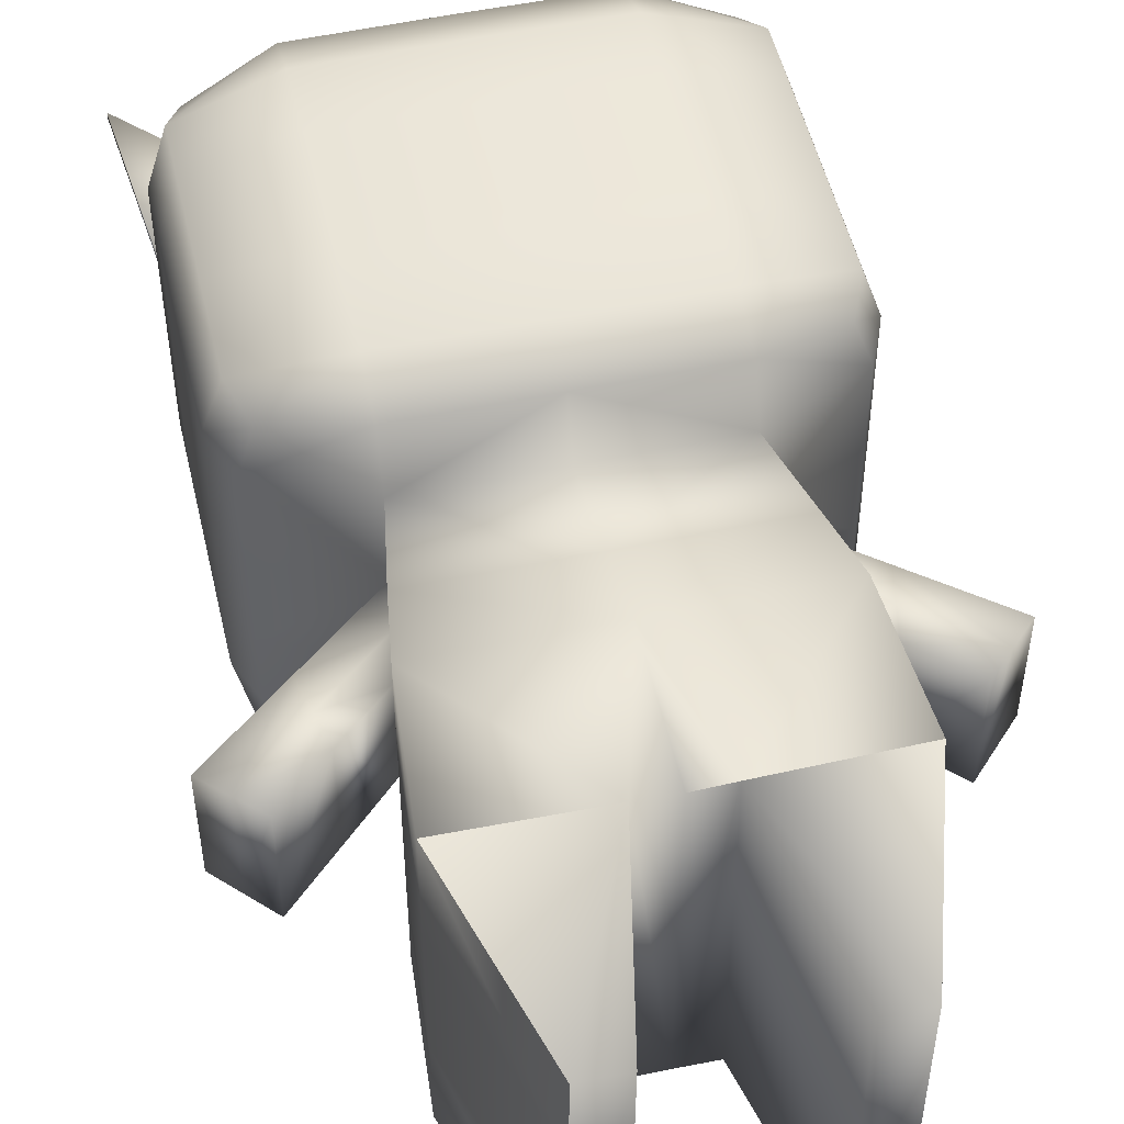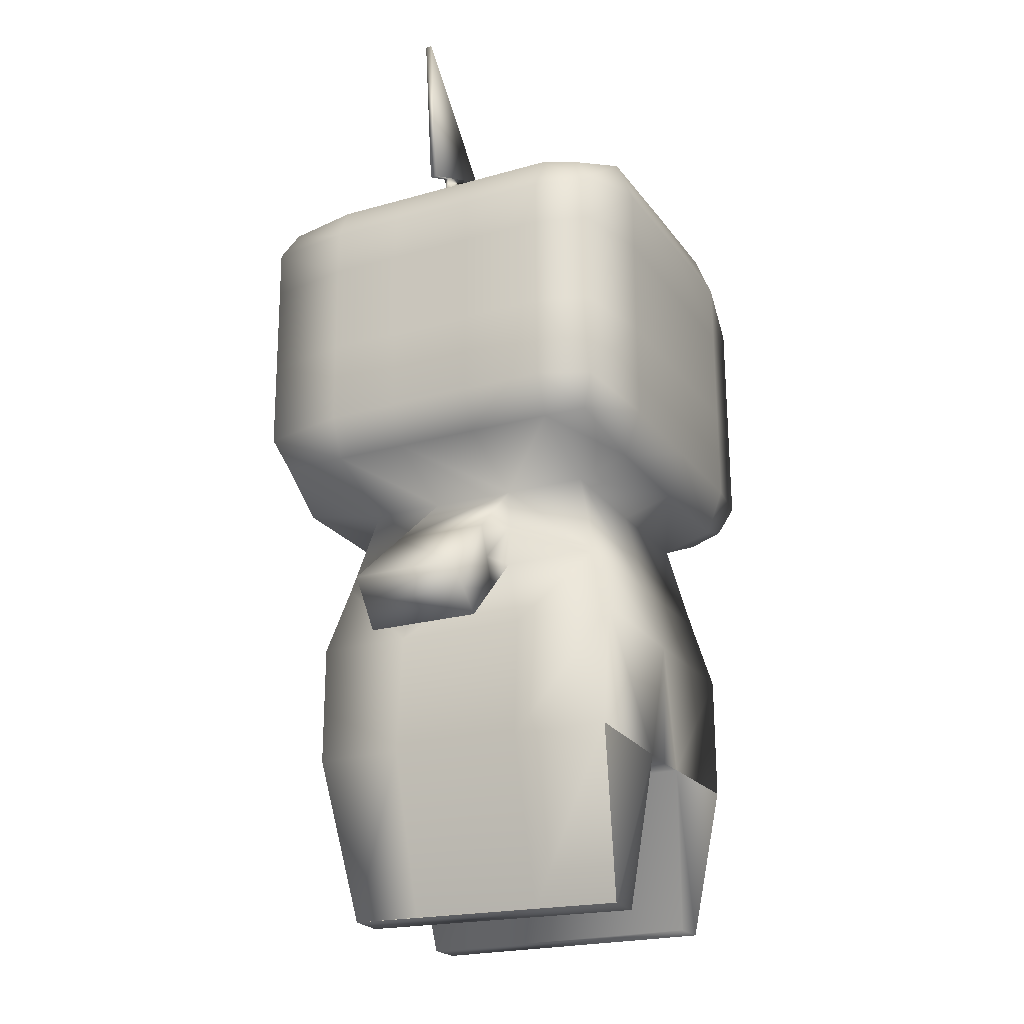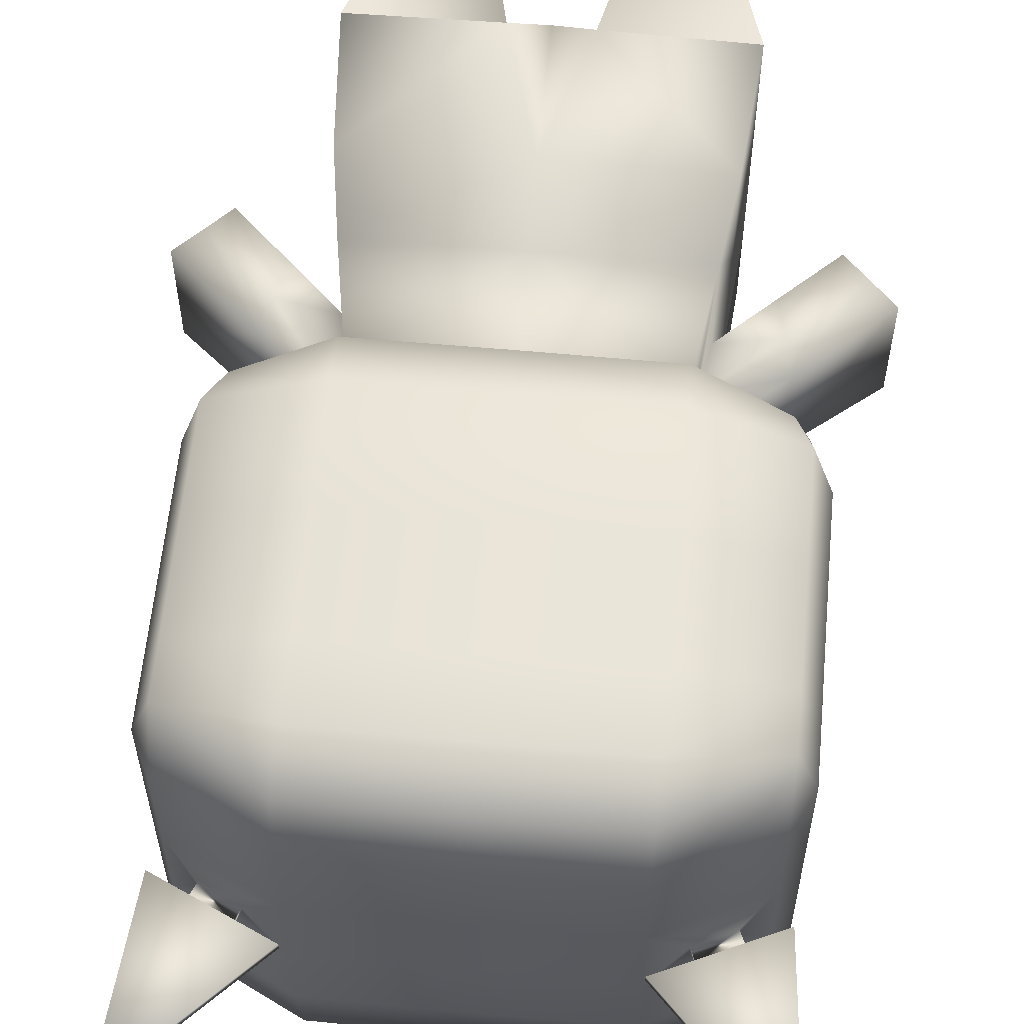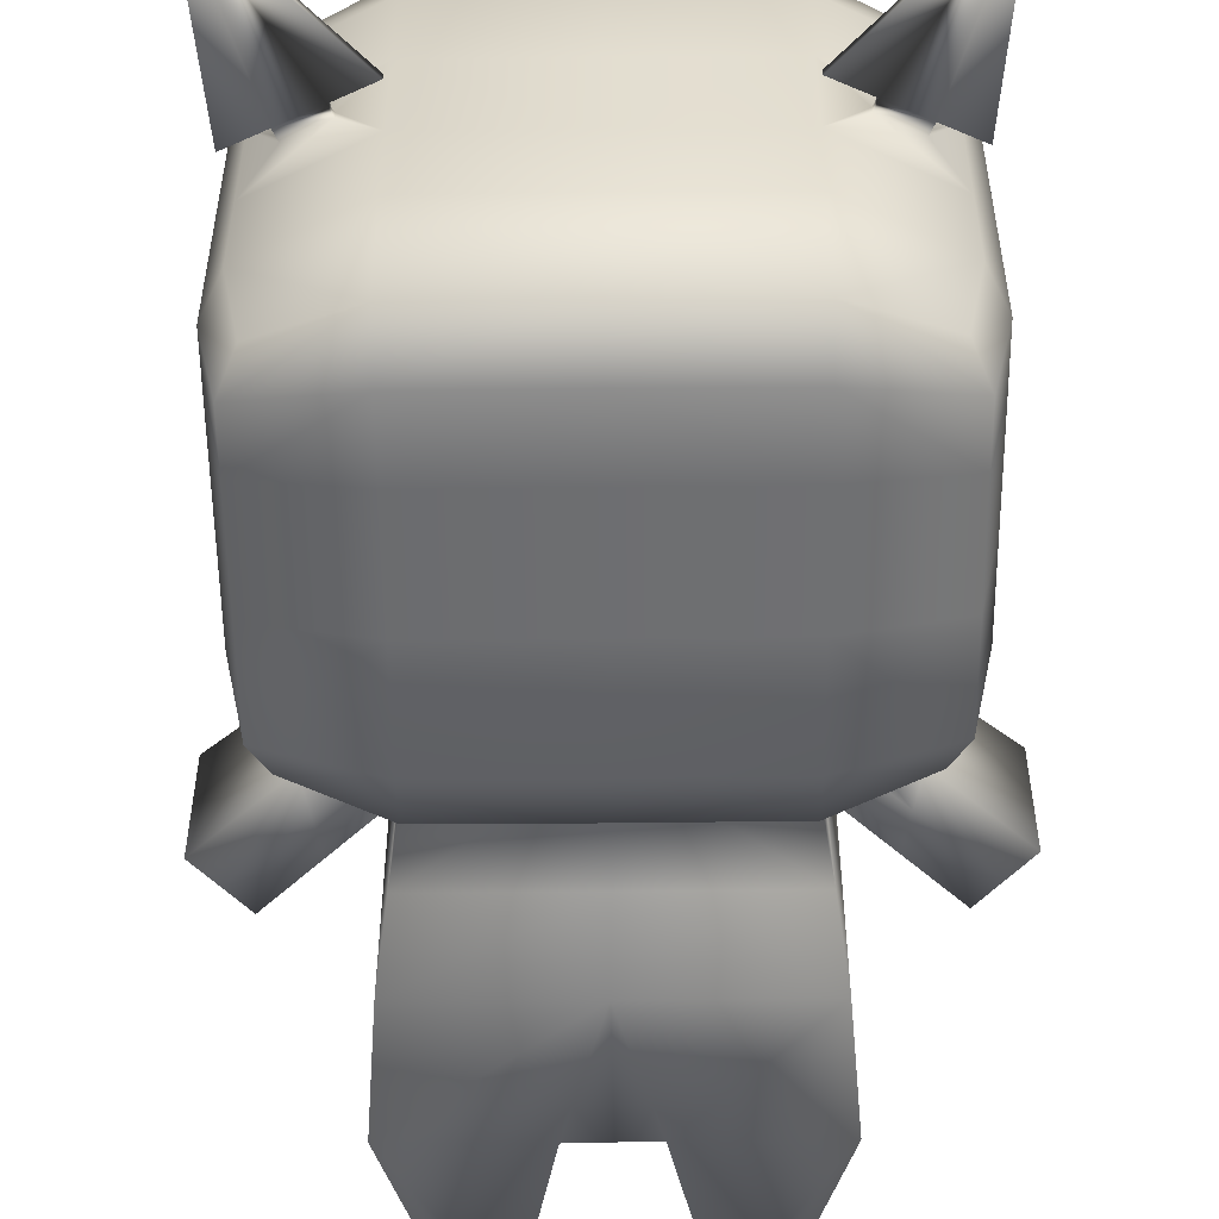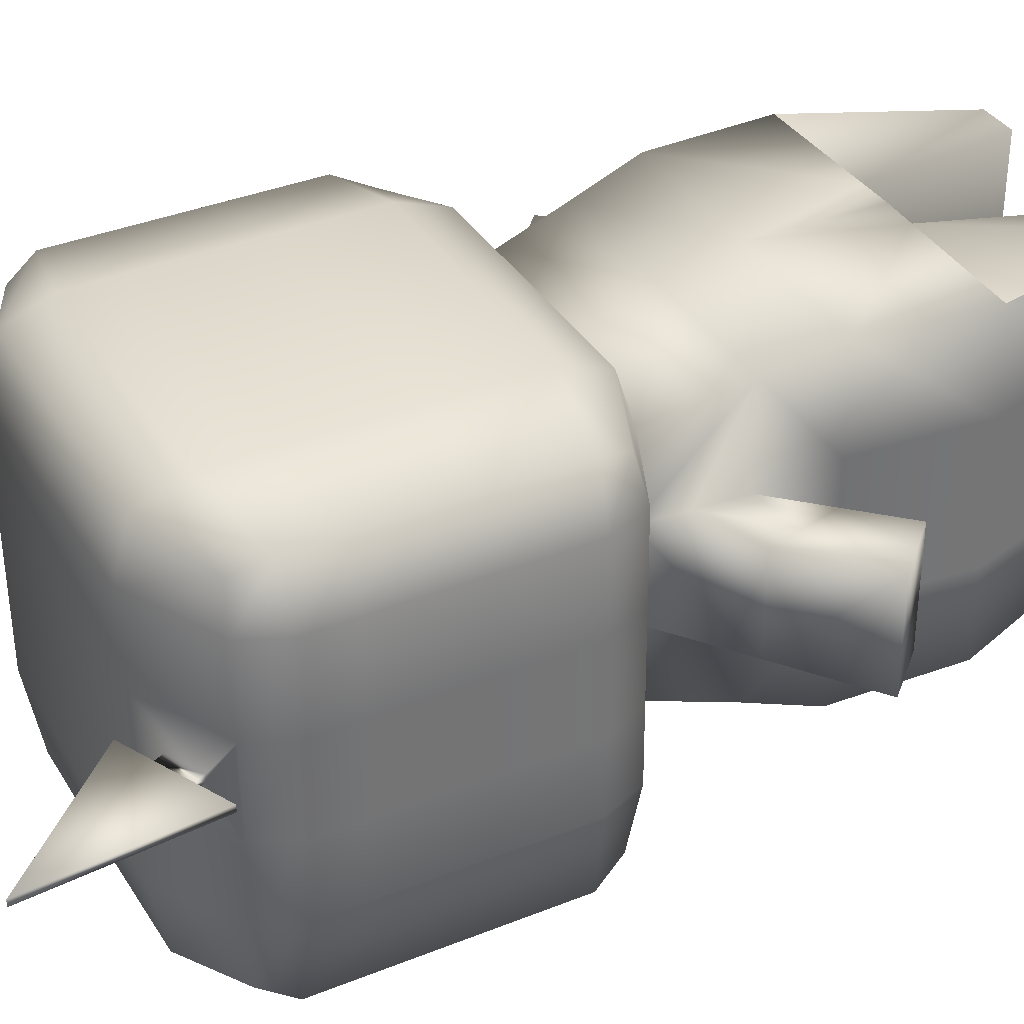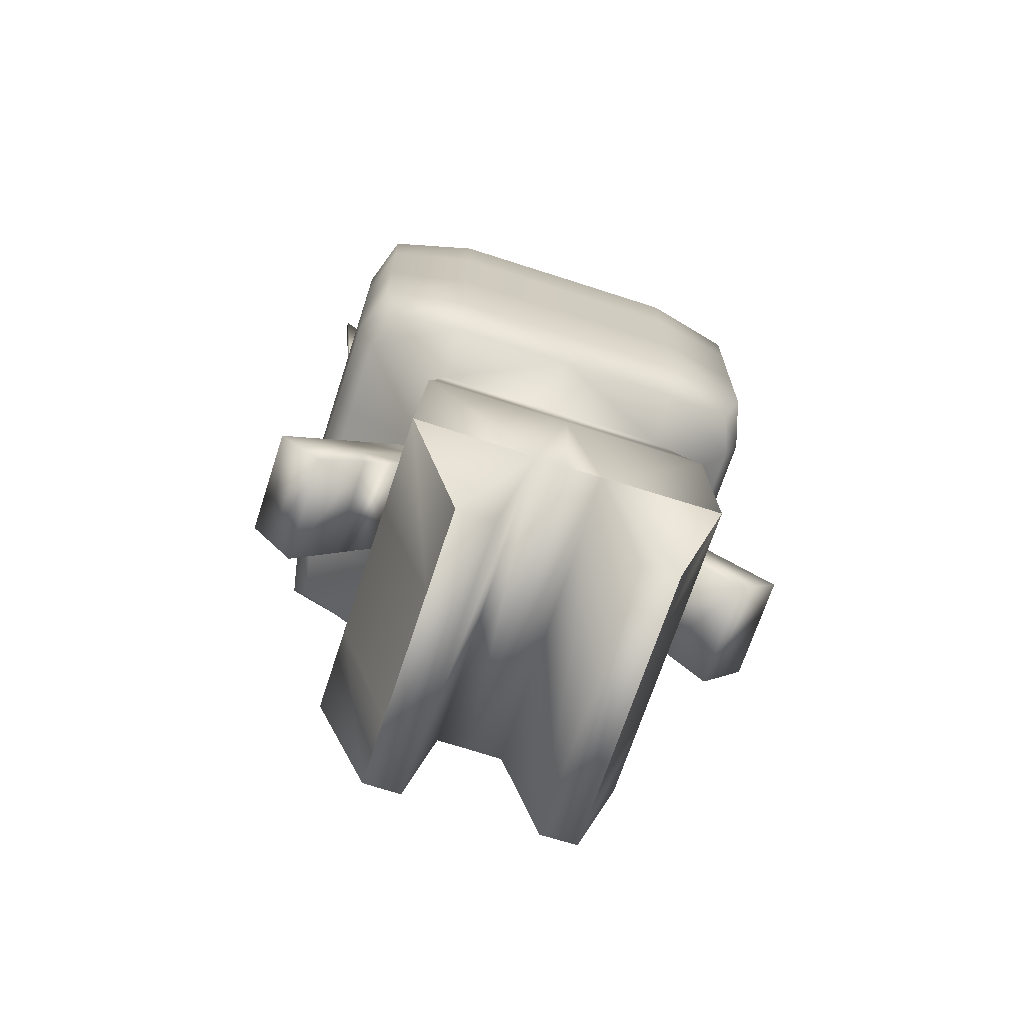
<metadata>
{"format":"obj","ext":"obj","renderer":"f3d","projection":"perspective","resolution":1024,"background":"white","views":[{"elev":52.0,"azim":-13.0,"up":"+Z"},{"elev":-22.1,"azim":-64.0,"up":"+Y"},{"elev":59.2,"azim":-174.6,"up":"+Z"},{"elev":-54.7,"azim":-179.4,"up":"+Z"},{"elev":35.8,"azim":-117.6,"up":"+Z"},{"elev":-68.7,"azim":-18.0,"up":"+Y"}]}
</metadata>
<code>
v  -9.235 23.98 -8.388
v  -9.873 25.5 -9.035
v  -5.771 24.9 -9.852
v  -5.771 22.69 -9.018
v  -9.873 29.62 -9.062
v  -5.771 29.54 -9.881
v  0 24.89 -9.852
v  0 22.67 -9.017
v  0 29.54 -9.881
v  -9.873 34.1 -9.09
v  -5.771 34.3 -9.912
v  0 34.31 -9.912
v  -9.873 36.43 -9.105
v  -5.771 37.24 -9.931
v  -9.235 37.83 -8.476
v  -5.771 39.37 -9.124
v  0 37.27 -9.931
v  0 39.41 -9.124
v  -9.235 24.09 8.381
v  -5.771 22.81 9.027
v  -5.771 25.03 9.833
v  -9.873 25.61 9.009
v  -5.771 29.66 9.803
v  -9.873 29.73 8.983
v  0 22.79 9.027
v  0 25.02 9.833
v  -5.771 34.43 9.773
v  -9.873 34.22 8.954
v  -5.771 37.37 9.754
v  -9.873 36.55 8.939
v  -5.771 39.48 8.92
v  -9.235 37.94 8.292
v  0 34.43 9.773
v  0 37.39 9.754
v  -5.771 22.01 -4.921
v  -9.873 23.71 -4.923
v  0 21.99 -4.921
v  -5.771 22.01 -1.467
v  -9.873 23.74 -1.469
v  -5.771 22.01 2.587
v  -9.873 23.76 2.586
v  -9.873 23.79 6.56
v  -5.771 22.01 6.562
v  -9.873 38.01 -5.014
v  -5.771 40.1 -5.027
v  -9.873 38.03 -1.56
v  -5.771 40.12 -1.573
v  0 39.52 8.92
v  0 40.22 6.455
v  -5.771 40.17 6.455
v  -9.873 38.08 6.469
v  -10.69 36.28 -5.003
v  -10.69 34.08 -4.989
v  -10.69 29.66 -4.961
v  -10.69 25.65 -4.935
v  -10.69 36.3 -1.549
v  -10.69 34.11 -1.535
v  -10.69 29.68 -1.506
v  -10.69 25.67 -1.481
v  -10.69 36.32 2.506
v  -9.873 38.06 2.494
v  -10.69 34.13 2.52
v  -10.69 36.35 6.48
v  -10.69 34.16 6.494
v  -10.69 29.71 2.548
v  -10.69 29.73 6.522
v  -10.69 25.7 2.573
v  -10.69 25.73 6.548
v  0 17.79 -6.089
v  0.0695 14.57 -7.148
v  -6.953 14.6 -7.148
v  -6.473 17.82 -6.089
v  -6.953 14.6 -2.698
v  -6.473 17.82 -1.863
v  -7.427 8.786 8.355
v  -7.429 8.757 3.704
v  -5.021 0.9615 3.626
v  -5.024 0.8932 7.752
v  -7.432 8.718 -2.685
v  -7.434 8.692 -6.865
v  -5.025 1.098 -6.025
v  -5.019 1.063 -2.712
v  -1.562 8.665 -6.867
v  -3.233 1.073 -6.025
v  0 29.66 9.803
v  0 21.99 6.562
v  0 40.15 -5.028
v  0 40.17 -1.573
v  -5.771 40.15 2.481
v  0 40.19 2.481
v  -6.473 17.82 7.591
v  -6.953 14.6 8.492
v  0.0116 14.57 8.492
v  0 17.79 7.591
v  -1.574 8.658 8.353
v  -3.232 0.8679 7.751
v  -0.0036 8.662 -6.866
v  -6.953 14.6 3.636
v  -6.122 19.91 2.764
v  -6.122 19.91 -1.665
v  -6.473 17.82 2.939
v  -12.89 15.81 3.142
v  -12.89 15.81 -1.976
v  -11.87 14.8 -2.082
v  -11.87 14.8 3.196
v  -8.998 17.36 -1.873
v  -9.332 18.91 -1.721
v  -8.664 15.81 3.095
v  -8.664 15.81 -2.026
v  -8.998 17.36 2.98
v  -9.332 18.91 2.865
v  0 8.598 8.343
v  -8.769 38.76 0.3617
v  -8.765 38.77 0.6698
v  -7.23 39.5 0.6647
v  -7.232 39.5 0.356
v  -10.51 38.49 0.6713
v  -8.967 39.21 0.6667
v  -7.424 39.93 0.6621
v  -5.882 40.65 0.6575
v  -11.2 46.15 0.6224
v  -11.2 46.15 0.3124
v  -5.882 40.65 0.3476
v  -7.424 39.93 0.3521
v  -8.967 39.21 0.3567
v  -10.51 38.49 0.3613
v  9.235 23.98 -8.388
v  5.771 22.69 -9.018
v  5.771 24.9 -9.852
v  9.873 25.5 -9.035
v  5.771 29.54 -9.881
v  9.873 29.62 -9.062
v  5.771 34.3 -9.912
v  9.873 34.1 -9.09
v  5.771 37.24 -9.931
v  9.873 36.43 -9.105
v  5.771 39.37 -9.124
v  9.235 37.83 -8.476
v  9.235 24.09 8.381
v  9.873 25.61 9.009
v  5.771 25.03 9.833
v  5.771 22.81 9.027
v  5.771 29.66 9.803
v  9.873 29.73 8.983
v  5.771 34.43 9.773
v  9.873 34.22 8.954
v  9.873 36.55 8.939
v  5.771 37.37 9.754
v  5.771 39.48 8.92
v  9.235 37.94 8.292
v  9.873 23.71 -4.923
v  5.771 22.01 -4.921
v  9.873 23.74 -1.469
v  5.771 22.01 -1.467
v  9.873 23.76 2.586
v  5.771 22.01 2.587
v  5.771 22.01 6.562
v  9.873 23.79 6.56
v  5.771 40.1 -5.027
v  9.873 38.01 -5.014
v  5.771 40.12 -1.573
v  9.873 38.03 -1.56
v  5.771 40.17 6.455
v  9.873 38.08 6.469
v  10.69 36.28 -5.003
v  10.69 34.08 -4.989
v  10.69 29.66 -4.961
v  10.69 25.65 -4.935
v  10.69 36.3 -1.549
v  10.69 34.11 -1.535
v  10.69 29.68 -1.506
v  10.69 25.67 -1.481
v  9.873 38.06 2.494
v  10.69 36.32 2.506
v  10.69 34.13 2.52
v  10.69 34.16 6.494
v  10.69 36.35 6.48
v  10.69 29.71 2.548
v  10.69 29.73 6.522
v  10.69 25.7 2.573
v  10.69 25.73 6.548
v  6.473 17.82 -6.089
v  6.953 14.6 -7.148
v  6.473 17.82 -1.863
v  6.953 14.6 -2.698
v  7.431 8.734 8.343
v  5.025 1.01 7.754
v  5.022 1.016 3.627
v  7.431 8.734 3.692
v  7.431 8.735 -2.697
v  5.018 1.023 -2.711
v  5.025 1.009 -6.024
v  7.431 8.735 -6.878
v  3.233 0.9837 -6.024
v  1.669 8.636 -6.873
v  5.771 40.15 2.481
v  6.473 17.82 7.591
v  6.953 14.6 8.492
v  1.598 8.636 8.346
v  3.233 0.9842 7.754
v  6.953 14.6 3.636
v  6.473 17.82 2.939
v  6.122 19.91 2.764
v  6.122 19.91 -1.665
v  12.89 15.81 3.142
v  11.87 14.8 3.196
v  11.87 14.8 -2.082
v  12.89 15.81 -1.976
v  9.332 18.91 -1.721
v  8.998 17.36 -1.873
v  8.664 15.81 -2.026
v  8.664 15.81 3.095
v  8.998 17.36 2.98
v  9.332 18.91 2.865
v  8.769 38.76 0.3617
v  8.765 38.77 0.6698
v  7.23 39.5 0.6647
v  7.232 39.5 0.356
v  10.51 38.49 0.6713
v  11.2 46.15 0.6224
v  5.882 40.65 0.6575
v  7.424 39.93 0.6621
v  8.967 39.21 0.6667
v  11.2 46.15 0.3124
v  10.51 38.49 0.3613
v  8.967 39.21 0.3567
v  7.424 39.93 0.3521
v  5.882 40.65 0.3476
v  -10.85 13.8 -2.188
v  -10.85 13.8 3.251
v  10.85 13.8 -2.188
v  10.85 13.8 3.251
o Box001
g Box001
f 1 2 3 4
f 2 5 6 3
f 4 3 7 8
f 3 6 9 7
f 5 10 11 6
f 6 11 12 9
f 10 13 14 11
f 13 15 16 14
f 11 14 17 12
f 14 16 18 17
f 19 20 21 22
f 23 24 22 21
f 20 25 26 21
f 27 28 24 23
f 28 27 29 30
f 31 32 30 29
f 27 33 34 29
f 1 4 35 36
f 4 8 37 35
f 36 35 38 39
f 39 38 40 41
f 20 19 42 43
f 16 15 44 45
f 45 44 46 47
f 31 48 49 50
f 32 31 50 51
f 15 13 52 44
f 13 10 53 52
f 10 5 54 53
f 5 2 55 54
f 2 1 36 55
f 44 52 56 46
f 52 53 57 56
f 53 54 58 57
f 54 55 59 58
f 55 36 39 59
f 46 56 60 61
f 56 57 62 60
f 28 30 63 64
f 30 32 51 63
f 57 58 65 62
f 24 28 64 66
f 58 59 67 65
f 59 39 41 67
f 19 22 68 42
f 22 24 66 68
f 69 70 71 72
f 72 71 73 74
f 75 76 77 78
f 79 80 81 82
f 80 83 84 81
f 85 23 21 26
f 33 27 23 85
f 48 31 29 34
f 25 20 43 86
f 18 16 45 87
f 87 45 47 88
f 88 47 89 90
f 91 92 93 94
f 95 75 78 96
f 81 84 96 78
f 95 96 84 83
f 70 97 83
f 72 35 37 69
f 73 79 76 98
f 91 43 40 99
f 71 80 79 73
f 74 100 72
f 92 75 95 93
f 94 86 43 91
f 40 43 42 41
f 61 51 50 89
f 60 63 51 61
f 62 64 63 60
f 65 66 64 62
f 67 68 66 65
f 41 42 68 67
f 98 92 91 101
f 76 79 82 77
f 89 50 49 90
f 76 75 92 98
f 102 103 104 105
f 101 74 73 98
f 38 100 106 107
f 74 101 108 109
f 101 99 110 108
f 40 38 107 111
f 95 83 97 112
f 113 46 61 114
f 114 61 89 115
f 115 89 47 116
f 116 47 46 113
f 117 118 119 120 121
f 122 123 124 125 126
f 121 120 123 122
f 117 121 122 126
f 118 117 126 125
f 124 123 120 119
f 119 118 114 115
f 118 125 113 114
f 125 124 116 113
f 124 119 115 116
f 127 128 129 130
f 130 129 131 132
f 128 8 7 129
f 129 7 9 131
f 132 131 133 134
f 131 9 12 133
f 134 133 135 136
f 136 135 137 138
f 133 12 17 135
f 135 17 18 137
f 139 140 141 142
f 143 141 140 144
f 142 141 26 25
f 145 143 144 146
f 146 147 148 145
f 149 148 147 150
f 145 148 34 33
f 127 151 152 128
f 128 152 37 8
f 151 153 154 152
f 153 155 156 154
f 142 157 158 139
f 137 159 160 138
f 159 161 162 160
f 149 163 49 48
f 150 164 163 149
f 138 160 165 136
f 136 165 166 134
f 134 166 167 132
f 132 167 168 130
f 130 168 151 127
f 160 162 169 165
f 165 169 170 166
f 166 170 171 167
f 167 171 172 168
f 168 172 153 151
f 162 173 174 169
f 169 174 175 170
f 146 176 177 147
f 147 177 164 150
f 170 175 178 171
f 144 179 176 146
f 171 178 180 172
f 172 180 155 153
f 139 158 181 140
f 140 181 179 144
f 69 182 183 70
f 182 184 185 183
f 186 187 188 189
f 190 191 192 193
f 193 192 194 195
f 85 26 141 143
f 33 85 143 145
f 48 34 148 149
f 25 86 157 142
f 18 87 159 137
f 87 88 161 159
f 88 90 196 161
f 197 94 93 198
f 199 200 187 186
f 192 187 200 194
f 199 195 194 200
f 70 195 97
f 182 69 37 152
f 185 201 189 190
f 197 202 203
f 183 185 190 193
f 182 152 154 204
f 198 93 199 186
f 94 197 157 86
f 156 155 158 157
f 173 196 163 164
f 174 173 164 177
f 175 174 177 176
f 178 175 176 179
f 180 178 179 181
f 155 180 181 158
f 201 202 197 198
f 189 188 191 190
f 196 90 49 163
f 189 201 198 186
f 205 206 207 208
f 202 201 185 184
f 209 210 204 154
f 184 211 212 202
f 202 212 213 203
f 156 214 209 154
f 199 112 97 195
f 215 216 173 162
f 216 217 196 173
f 217 218 161 196
f 218 215 162 161
f 219 220 221 222 223
f 224 225 226 227 228
f 220 224 228 221
f 219 225 224 220
f 223 226 225 219
f 227 222 221 228
f 222 217 216 223
f 223 216 215 226
f 226 215 218 227
f 227 218 217 222
f 109 229 104 106
f 108 230 229 109
f 111 102 105 110
f 107 103 102 111
f 104 229 230 105
f 100 74 109 106
f 99 40 111 110
f 104 103 107 106
f 105 230 108 110
f 209 208 207 210
f 211 231 232 212
f 212 232 206 213
f 214 205 208 209
f 206 232 231 207
f 211 184 204 210
f 213 214 156 203
f 207 231 211 210
f 206 205 214 213
f 70 183 193 195
f 83 80 71 70
f 93 112 199
f 95 112 93
f 100 38 35 72
f 204 184 182
f 203 156 157 197
f 99 101 91

</code>
